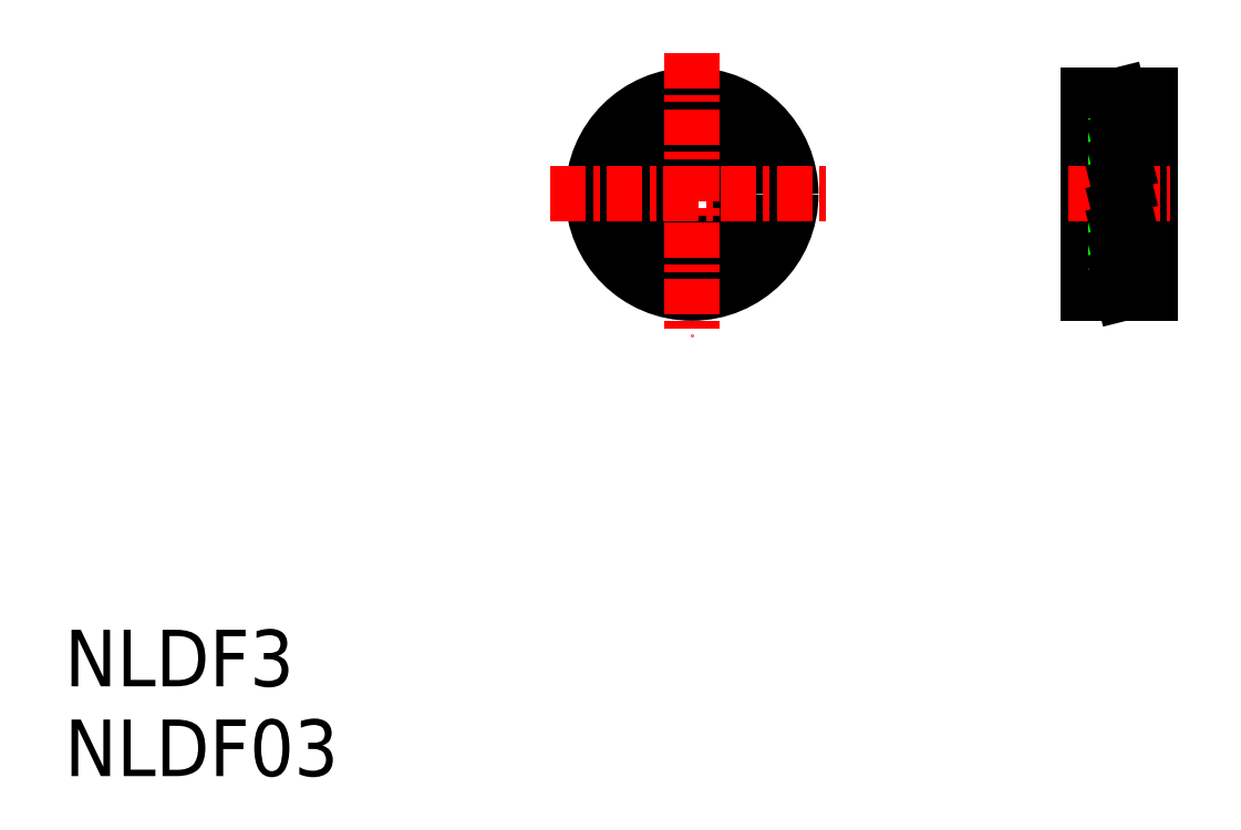
<metadata>
{"format":"dxf","ext":"dxf","renderer":"ezdxf+matplotlib","layout":"modelspace","background":"white","min_lineweight":24,"dpi":150}
</metadata>
<code>
0
SECTION
2
ENTITIES
0
TEXT
8
0
10
2
20
2.677
30
0
40
2
1
NLDF3
0
CIRCLE
8
0
10
24.18
20
20.09
30
0
40
3.5
0
CIRCLE
8
0
10
24.18
20
20.09
30
0
40
1.7
0
LINE
8
CENTER
10
24.18
20
25.09
30
0
11
24.18
21
15.09
31
0
0
LINE
8
CENTER
10
19.18
20
20.09
30
0
11
29.18
21
20.09
31
0
0
LINE
8
0
10
40.38
20
16.59
30
0
11
40.38
21
23.59
31
0
0
LINE
8
0
10
38.18
20
16.59
30
0
11
38.18
21
23.59
31
0
0
LINE
8
CENTER
10
37.48
20
20.09
30
0
11
41.08
21
20.09
31
0
0
LINE
8
0
10
38.18
20
16.59
30
0
11
40.38
21
16.59
31
0
0
LINE
8
0
10
38.18
20
18.39
30
0
11
40.38
21
18.39
31
0
0
LINE
8
0
10
38.18
20
23.59
30
0
11
40.38
21
23.59
31
0
0
LINE
8
0
10
38.18
20
21.79
30
0
11
40.38
21
21.79
31
0
0
TEXT
8
0
10
2
20
-0.4986
30
0
40
2
1
NLDF03
0
LINE
8
0
10
39.28
20
22.79
30
0
11
39.48
21
22.79
31
0
0
LINE
8
0
10
39.28
20
23.59
30
0
11
39.48
21
22.79
31
0
0
LINE
8
0
10
39.28
20
21.99
30
0
11
39.48
21
21.99
31
0
0
LINE
8
0
10
39.28
20
22.79
30
0
11
39.48
21
21.99
31
0
0
LINE
8
0
10
39.28
20
21.19
30
0
11
39.48
21
21.19
31
0
0
LINE
8
0
10
39.28
20
21.99
30
0
11
39.48
21
21.19
31
0
0
LINE
8
0
10
39.28
20
20.39
30
0
11
39.48
21
20.39
31
0
0
LINE
8
0
10
39.28
20
21.19
30
0
11
39.48
21
20.39
31
0
0
LINE
8
0
10
39.28
20
19.59
30
0
11
39.48
21
19.59
31
0
0
LINE
8
0
10
39.28
20
20.39
30
0
11
39.48
21
19.59
31
0
0
LINE
8
0
10
39.28
20
18.79
30
0
11
39.48
21
18.79
31
0
0
LINE
8
0
10
39.28
20
19.59
30
0
11
39.48
21
18.79
31
0
0
LINE
8
0
10
39.28
20
17.99
30
0
11
39.48
21
17.99
31
0
0
LINE
8
0
10
39.28
20
18.79
30
0
11
39.48
21
17.99
31
0
0
LINE
8
0
10
39.28
20
17.19
30
0
11
39.48
21
17.19
31
0
0
LINE
8
0
10
39.28
20
17.99
30
0
11
39.48
21
17.19
31
0
0
LINE
8
0
10
39.28
20
17.19
30
0
11
39.43
21
16.59
31
0
0
VIEWPORT
8
0
10
5.722
20
4.008
30
0
40
13.16
41
8.746
68
    -1
69
     1
0
VIEWPORT
8
0
10
5.722
20
4.008
30
0
40
9.155
41
6.413
68
     1
69
     2
0
ENDSEC
0
EOF

</code>
